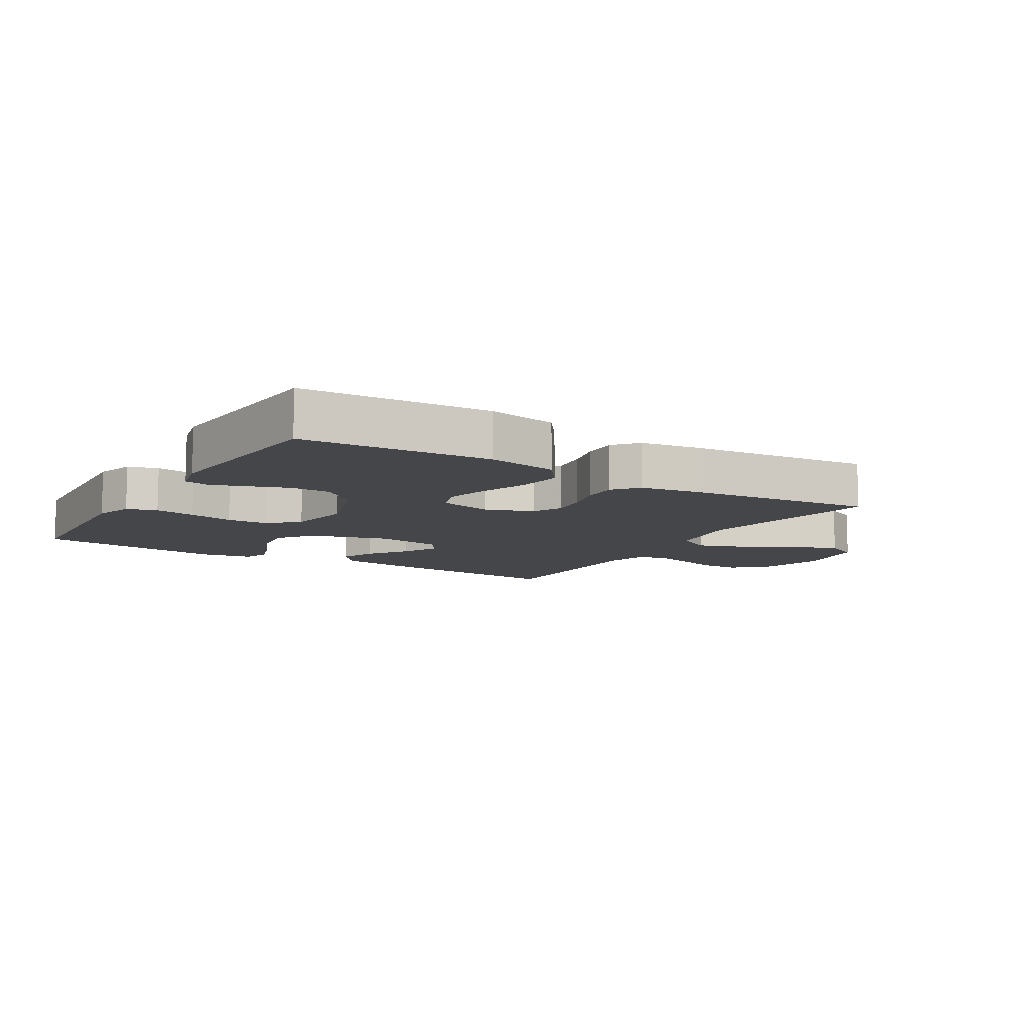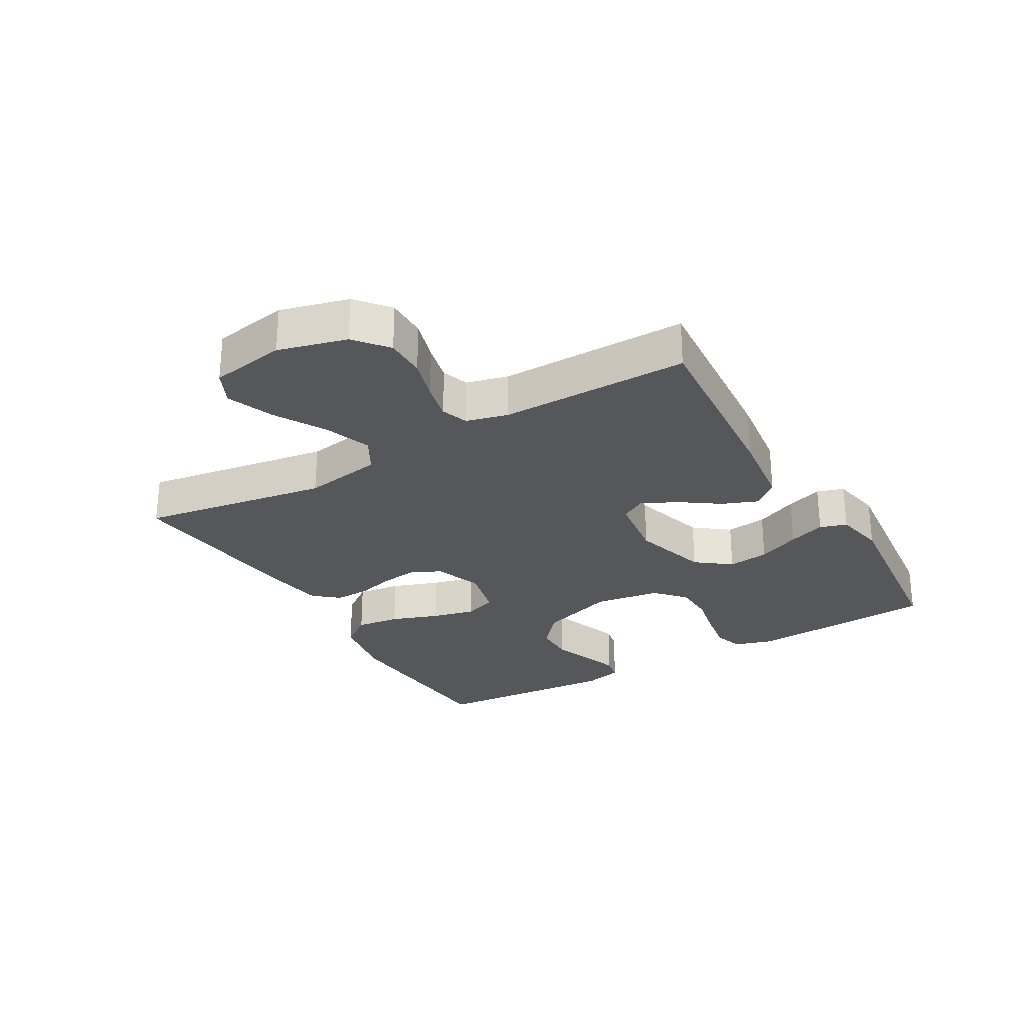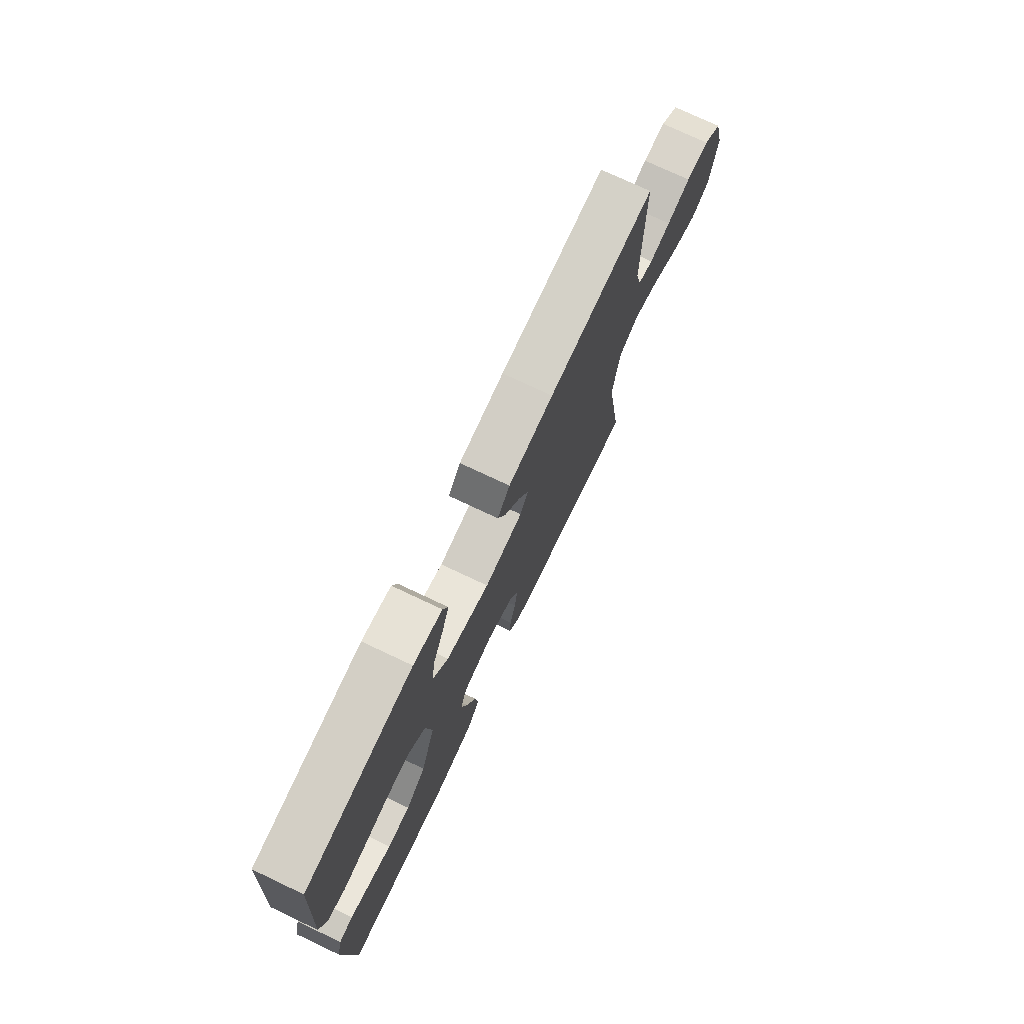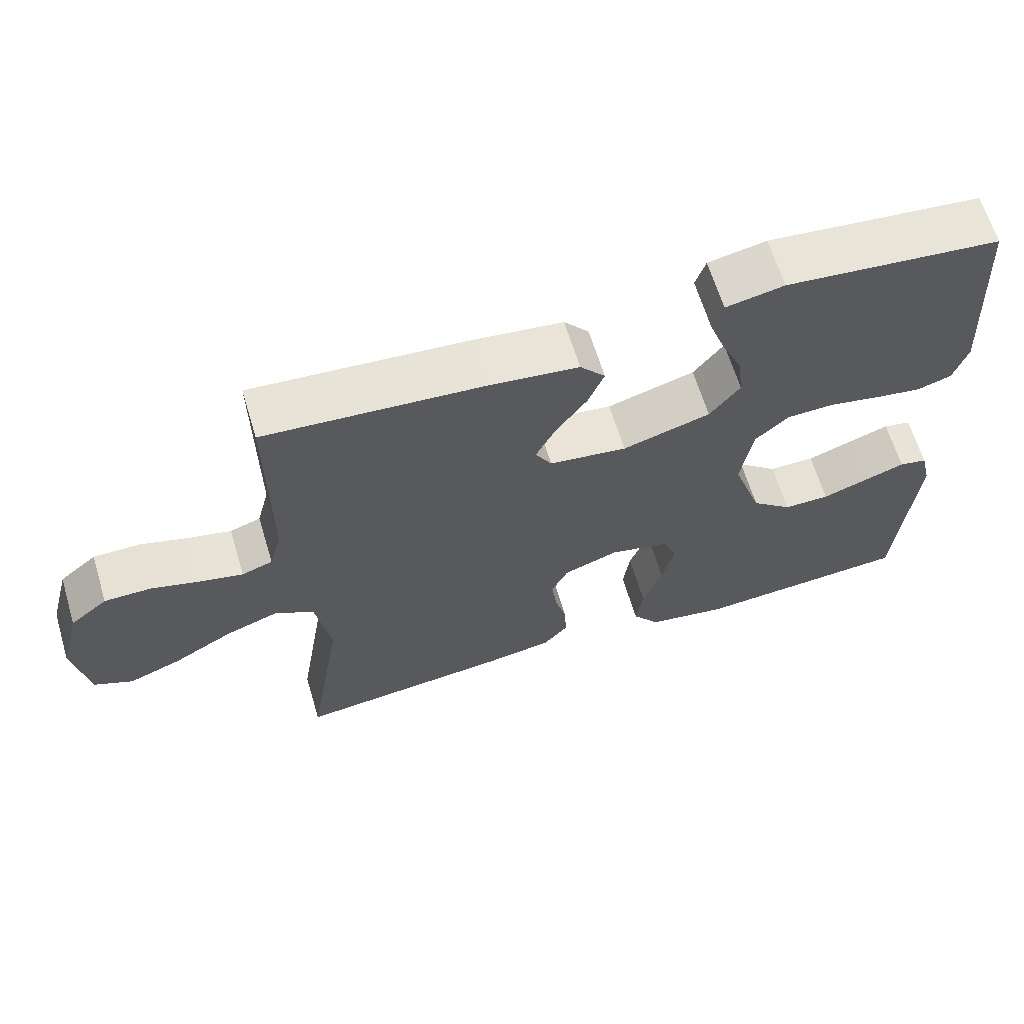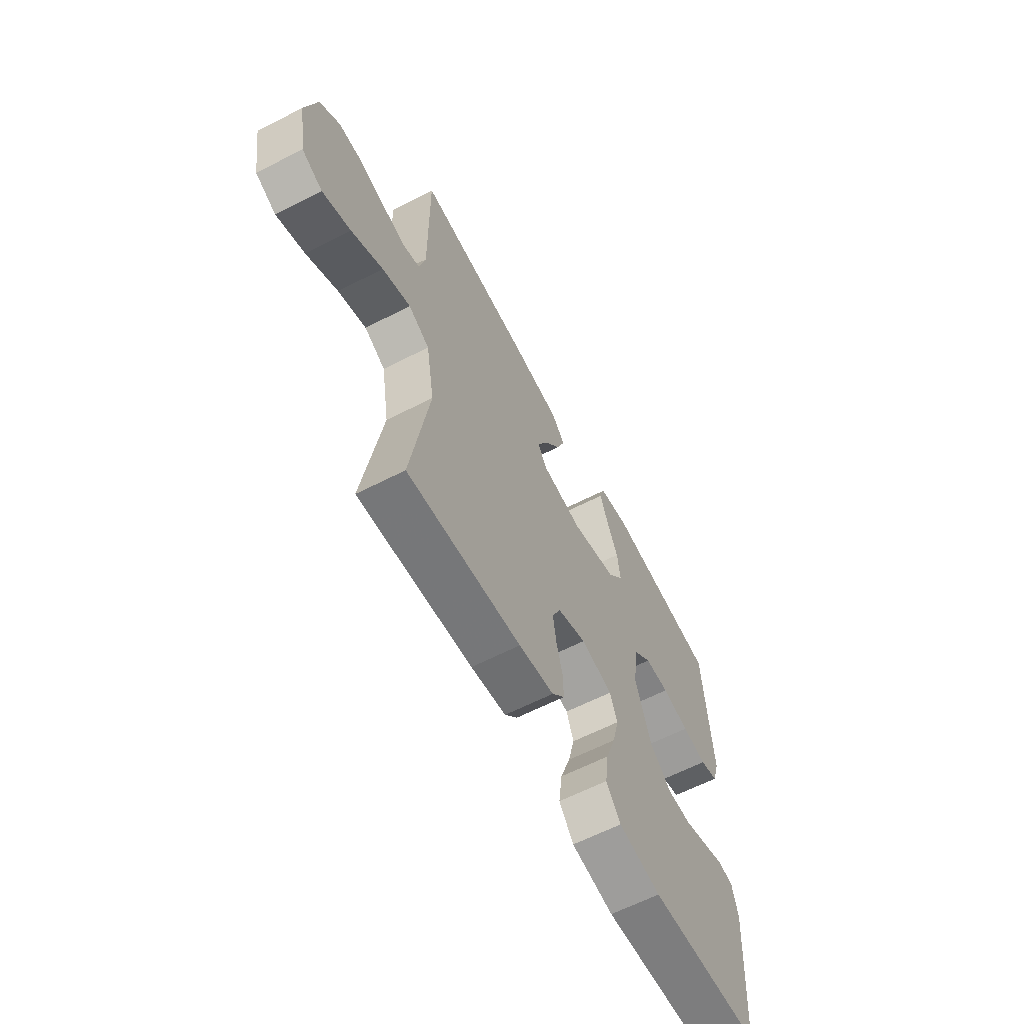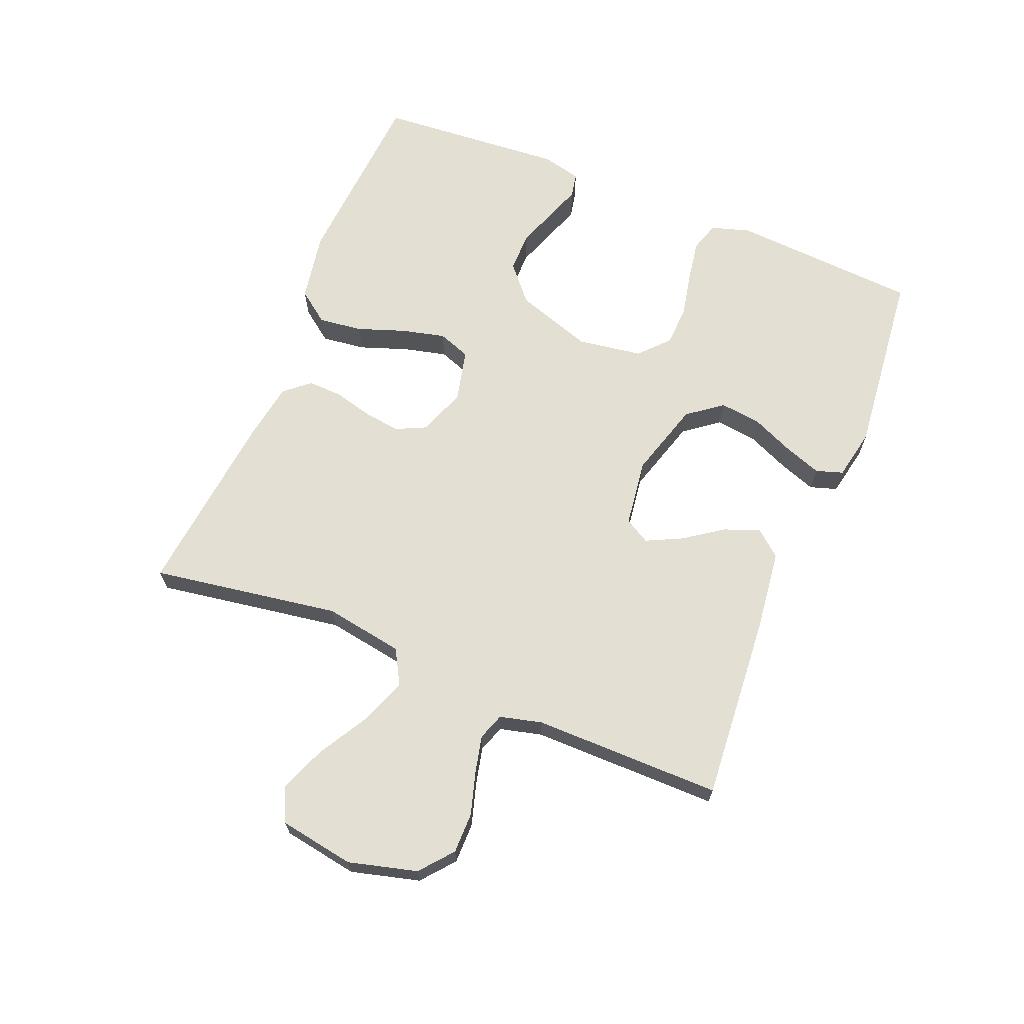
<metadata>
{"format":"obj","ext":"obj","renderer":"f3d","projection":"perspective","resolution":1024,"background":"white","views":[{"elev":-9.9,"azim":148.5,"up":"+Y"},{"elev":-27.4,"azim":-59.8,"up":"+Y"},{"elev":74.8,"azim":115.3,"up":"+Z"},{"elev":64.4,"azim":-16.8,"up":"+Z"},{"elev":-62.3,"azim":-62.5,"up":"+Z"},{"elev":66.8,"azim":-67.7,"up":"+Y"}]}
</metadata>
<code>
v 0.5 0.07 -0.5
v 0.2 0.07 -0.52
v 0.088 0.07 -0.5
v 0.05 0.07 -0.449
v 0.059 0.07 -0.379
v 0.086 0.07 -0.303
v 0.103 0.07 -0.234
v 0.084 0.07 -0.182
v 0 0.07 -0.162
v -0.076 0.07 -0.19
v -0.099 0.07 -0.238
v -0.091 0.07 -0.297
v -0.075 0.07 -0.358
v -0.073 0.07 -0.413
v -0.107 0.07 -0.453
v -0.2 0.07 -0.468
v -0.5 0.07 -0.5
v -0.452 0.07 -0.2
v -0.473 0.07 -0.074
v -0.528 0.07 -0.043
v -0.602 0.07 -0.07
v -0.684 0.07 -0.117
v -0.758 0.07 -0.146
v -0.812 0.07 -0.12
v -0.832 0.07 0
v -0.803 0.07 0.109
v -0.751 0.07 0.152
v -0.686 0.07 0.152
v -0.619 0.07 0.132
v -0.559 0.07 0.118
v -0.516 0.07 0.133
v -0.499 0.07 0.2
v -0.5 0.07 0.5
v -0.2 0.07 0.476
v -0.073 0.07 0.46
v -0.038 0.07 0.418
v -0.06 0.07 0.362
v -0.103 0.07 0.301
v -0.131 0.07 0.244
v -0.108 0.07 0.204
v 0 0.07 0.189
v 0.122 0.07 0.225
v 0.164 0.07 0.28
v 0.156 0.07 0.346
v 0.126 0.07 0.414
v 0.105 0.07 0.473
v 0.119 0.07 0.516
v 0.2 0.07 0.532
v 0.5 0.07 0.5
v 0.519 0.07 0.2
v 0.5 0.07 0.138
v 0.452 0.07 0.123
v 0.387 0.07 0.134
v 0.315 0.07 0.149
v 0.25 0.07 0.147
v 0.203 0.07 0.104
v 0.187 0.07 0
v 0.228 0.07 -0.123
v 0.285 0.07 -0.172
v 0.349 0.07 -0.172
v 0.413 0.07 -0.149
v 0.469 0.07 -0.129
v 0.508 0.07 -0.137
v 0.523 0.07 -0.2
v 0.5 0 -0.5
v 0.2 0 -0.52
v 0.088 0 -0.5
v 0.05 0 -0.449
v 0.059 0 -0.379
v 0.086 0 -0.303
v 0.103 0 -0.234
v 0.084 0 -0.182
v 0 0 -0.162
v -0.076 0 -0.19
v -0.099 0 -0.238
v -0.091 0 -0.297
v -0.075 0 -0.358
v -0.073 0 -0.413
v -0.107 0 -0.453
v -0.2 0 -0.468
v -0.5 0 -0.5
v -0.452 0 -0.2
v -0.473 0 -0.074
v -0.528 0 -0.043
v -0.602 0 -0.07
v -0.684 0 -0.117
v -0.758 0 -0.146
v -0.812 0 -0.12
v -0.832 0 0
v -0.803 0 0.109
v -0.751 0 0.152
v -0.686 0 0.152
v -0.619 0 0.132
v -0.559 0 0.118
v -0.516 0 0.133
v -0.499 0 0.2
v -0.5 0 0.5
v -0.2 0 0.476
v -0.073 0 0.46
v -0.038 0 0.418
v -0.06 0 0.362
v -0.103 0 0.301
v -0.131 0 0.244
v -0.108 0 0.204
v 0 0 0.189
v 0.122 0 0.225
v 0.164 0 0.28
v 0.156 0 0.346
v 0.126 0 0.414
v 0.105 0 0.473
v 0.119 0 0.516
v 0.2 0 0.532
v 0.5 0 0.5
v 0.519 0 0.2
v 0.5 0 0.138
v 0.452 0 0.123
v 0.387 0 0.134
v 0.315 0 0.149
v 0.25 0 0.147
v 0.203 0 0.104
v 0.187 0 0
v 0.228 0 -0.123
v 0.285 0 -0.172
v 0.349 0 -0.172
v 0.413 0 -0.149
v 0.469 0 -0.129
v 0.508 0 -0.137
v 0.523 0 -0.2
f 4 5 6
f 3 4 6
f 2 3 6
f 1 2 6
f 64 1 6
f 63 64 6
f 62 63 6
f 61 62 6
f 60 61 6
f 59 60 6 7
f 58 59 7 8
f 57 58 8 9
f 56 57 9 10
f 52 53 54
f 51 52 54
f 50 51 54
f 49 50 54
f 48 49 54
f 47 48 54
f 46 47 54
f 45 46 54
f 44 45 54
f 43 44 54 55
f 42 43 55 56
f 36 37 38
f 35 36 38
f 34 35 38
f 33 34 38
f 32 33 38
f 31 32 38 39
f 30 31 39 40
f 27 28 29
f 26 27 29
f 25 26 29
f 24 25 29
f 23 24 29
f 22 23 29
f 21 22 29
f 20 21 29 30
f 30 40 41
f 20 30 41
f 19 20 41
f 16 17 18
f 15 16 18
f 14 15 18
f 13 14 18
f 12 13 18
f 11 12 18 19
f 42 56 10
f 41 42 10
f 19 41 10
f 10 11 19
f 70 69 68
f 70 68 67
f 70 67 66
f 70 66 65
f 70 65 128
f 70 128 127
f 70 127 126
f 70 126 125
f 70 125 124
f 71 70 124 123
f 72 71 123 122
f 73 72 122 121
f 74 73 121 120
f 118 117 116
f 118 116 115
f 118 115 114
f 118 114 113
f 118 113 112
f 118 112 111
f 118 111 110
f 118 110 109
f 118 109 108
f 119 118 108 107
f 120 119 107 106
f 102 101 100
f 102 100 99
f 102 99 98
f 102 98 97
f 102 97 96
f 103 102 96 95
f 104 103 95 94
f 93 92 91
f 93 91 90
f 93 90 89
f 93 89 88
f 93 88 87
f 93 87 86
f 93 86 85
f 94 93 85 84
f 105 104 94
f 105 94 84
f 105 84 83
f 82 81 80
f 82 80 79
f 82 79 78
f 82 78 77
f 82 77 76
f 83 82 76 75
f 74 120 106
f 74 106 105
f 74 105 83
f 83 75 74
f 1 65 66 2
f 2 66 67 3
f 3 67 68 4
f 4 68 69 5
f 5 69 70 6
f 6 70 71 7
f 7 71 72 8
f 8 72 73 9
f 9 73 74 10
f 10 74 75 11
f 11 75 76 12
f 12 76 77 13
f 13 77 78 14
f 14 78 79 15
f 15 79 80 16
f 16 80 81 17
f 17 81 82 18
f 18 82 83 19
f 19 83 84 20
f 20 84 85 21
f 21 85 86 22
f 22 86 87 23
f 23 87 88 24
f 24 88 89 25
f 25 89 90 26
f 26 90 91 27
f 27 91 92 28
f 28 92 93 29
f 29 93 94 30
f 30 94 95 31
f 31 95 96 32
f 32 96 97 33
f 33 97 98 34
f 34 98 99 35
f 35 99 100 36
f 36 100 101 37
f 37 101 102 38
f 38 102 103 39
f 39 103 104 40
f 40 104 105 41
f 41 105 106 42
f 42 106 107 43
f 43 107 108 44
f 44 108 109 45
f 45 109 110 46
f 46 110 111 47
f 47 111 112 48
f 48 112 113 49
f 49 113 114 50
f 50 114 115 51
f 51 115 116 52
f 52 116 117 53
f 53 117 118 54
f 54 118 119 55
f 55 119 120 56
f 56 120 121 57
f 57 121 122 58
f 58 122 123 59
f 59 123 124 60
f 60 124 125 61
f 61 125 126 62
f 62 126 127 63
f 63 127 128 64
f 64 128 65 1

</code>
